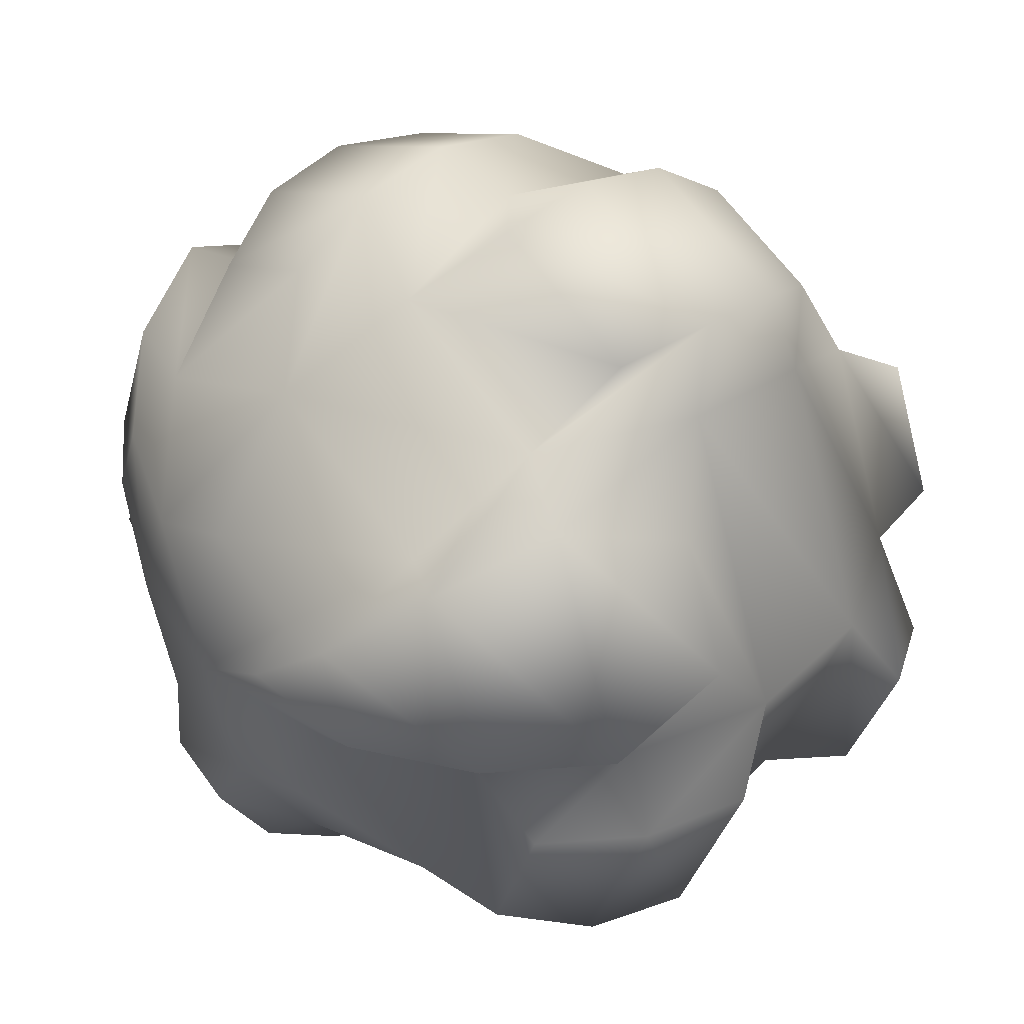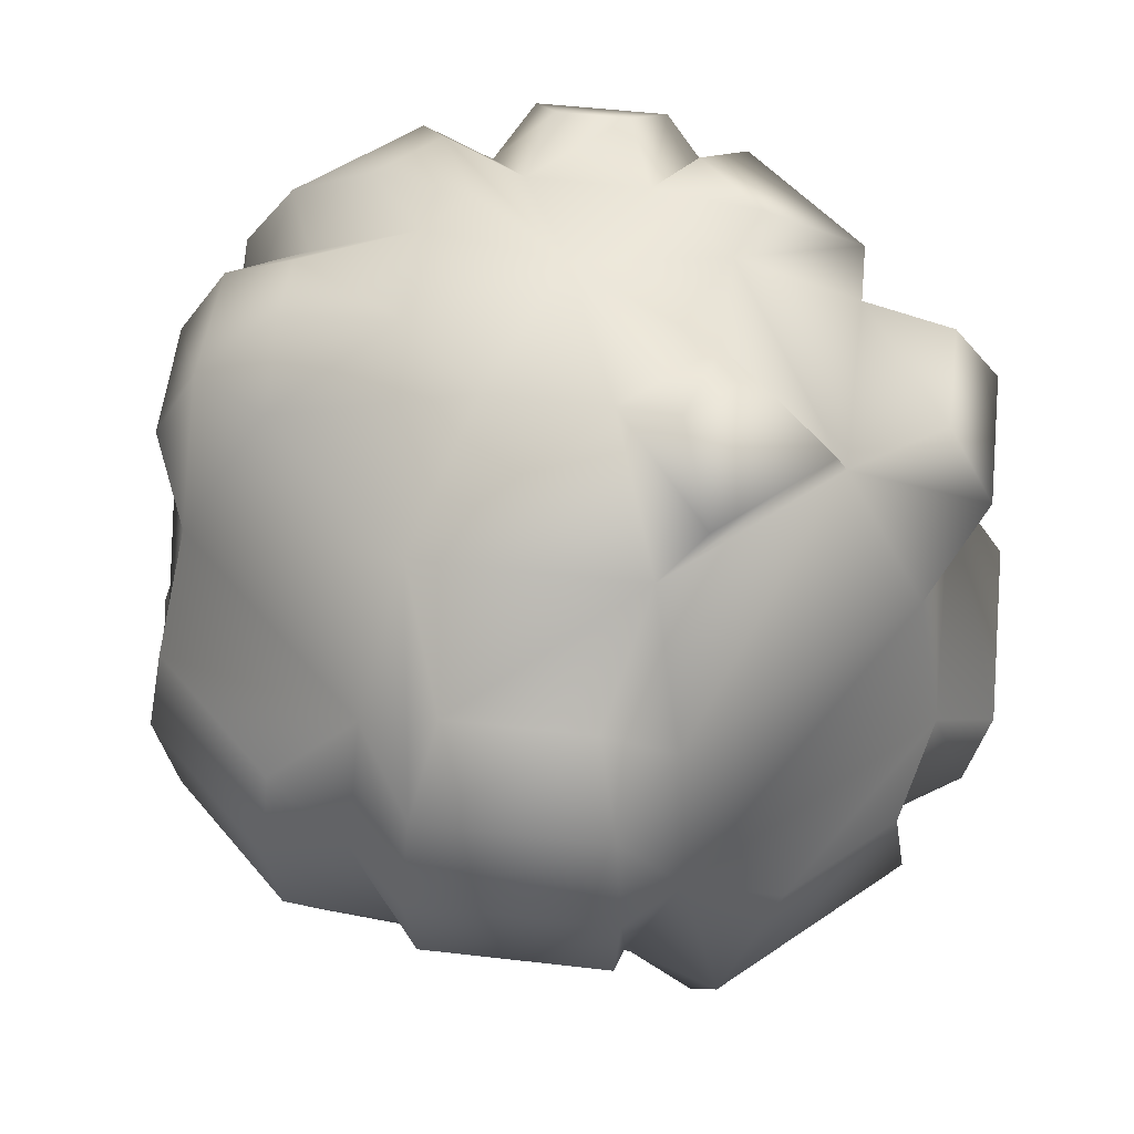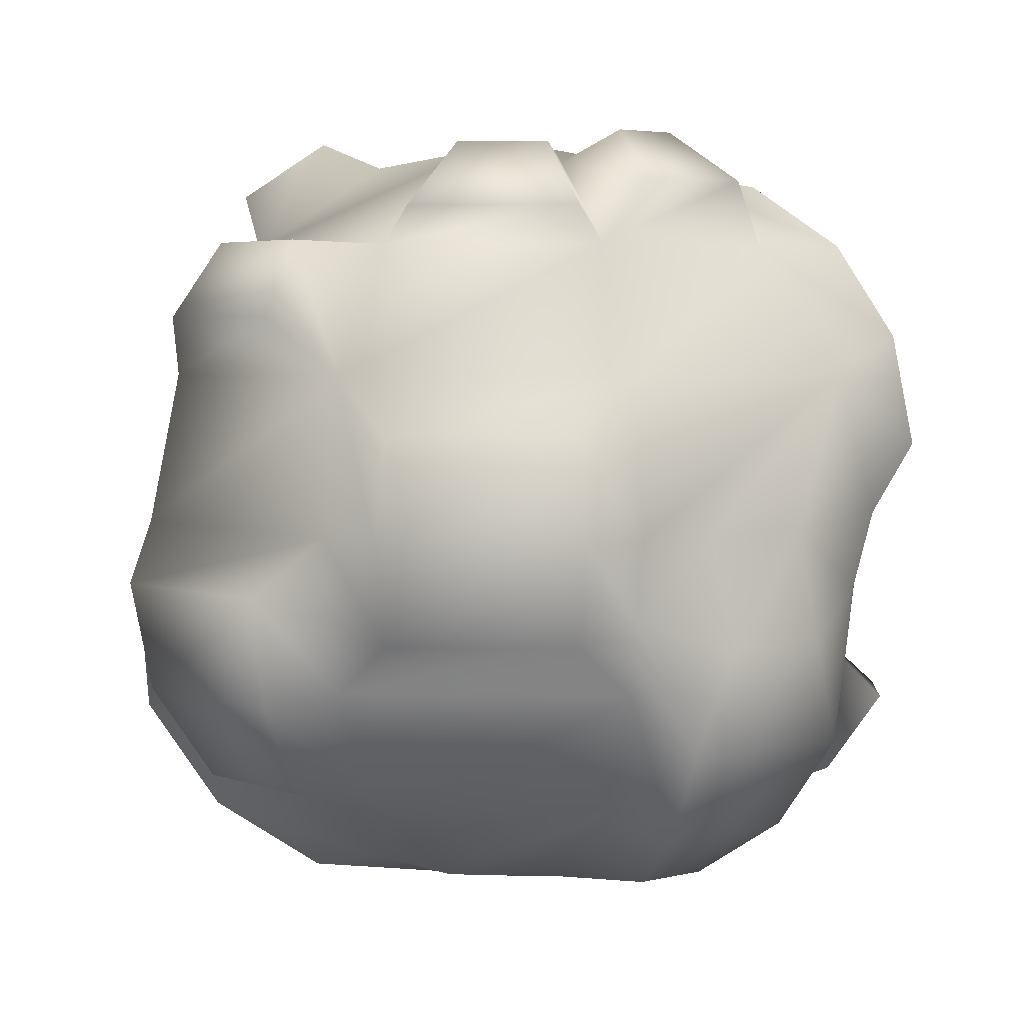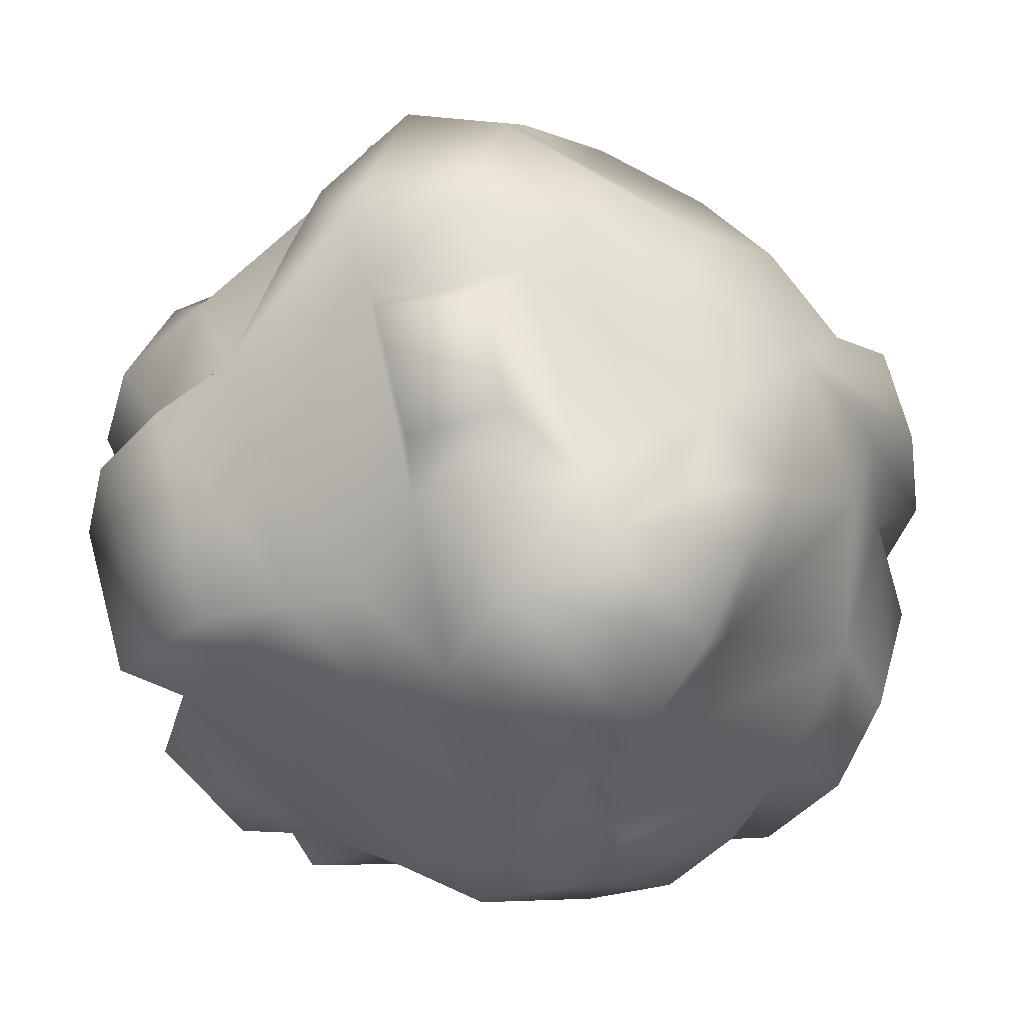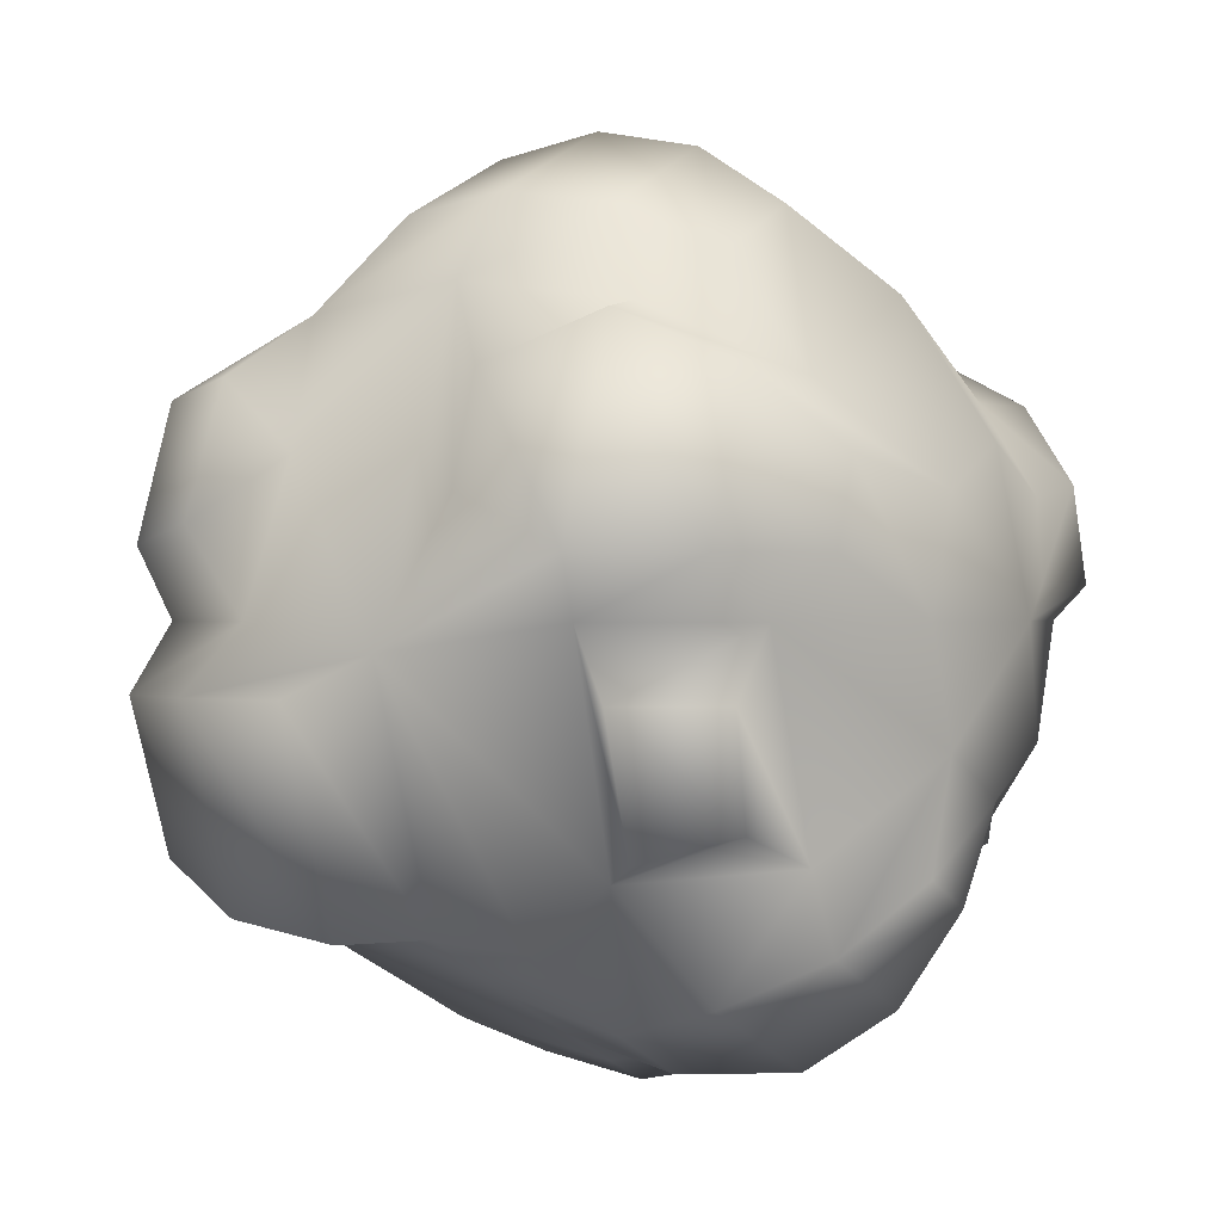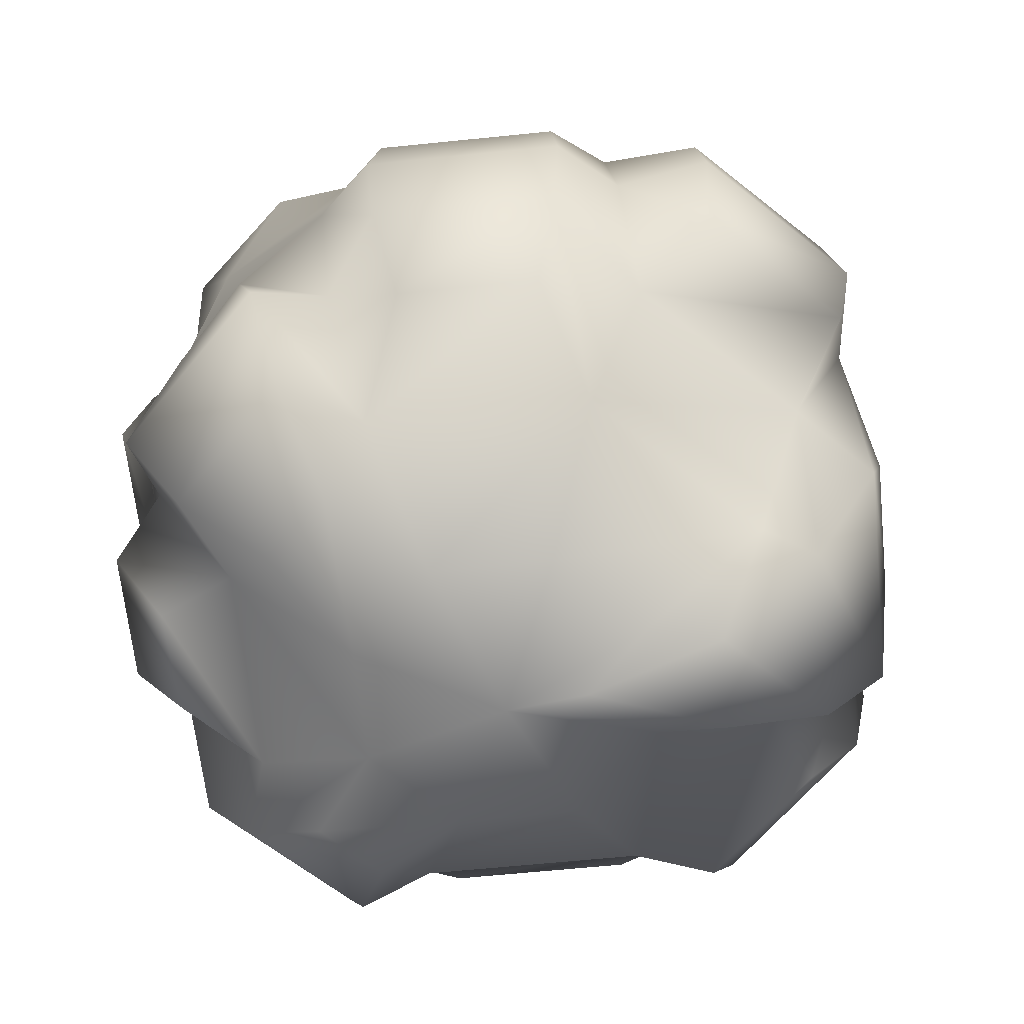
<metadata>
{"format":"obj","ext":"obj","renderer":"f3d","projection":"perspective","resolution":1024,"background":"white","views":[{"elev":36.7,"azim":-129.6,"up":"+Y"},{"elev":49.0,"azim":-150.1,"up":"+Z"},{"elev":4.0,"azim":-17.2,"up":"+Z"},{"elev":-36.4,"azim":132.8,"up":"+Y"},{"elev":0.1,"azim":116.6,"up":"+Y"},{"elev":-62.7,"azim":163.4,"up":"+Z"}]}
</metadata>
<code>
o Inst3D27_RefRep.425
v 0.002656 -0.01071 -0.489
v -0.1839 -0.01071 -0.4518
v -0.2616 0.02808 -0.4637
v -0.3945 0.02808 -0.3749
v -0.3421 -0.01071 -0.3461
v -0.4833 0.02808 -0.2421
v -0.4478 -0.01071 -0.188
v -0.4873 0.08232 -0.08533
v -0.4849 -0.01071 -0.001369
v -0.4216 0.2398 -0.08533
v -0.3421 0.3341 -0.001369
v -0.3724 0.2957 -0.2421
v -0.3096 0.2329 -0.3749
v -0.2157 0.1389 -0.4637
v -0.08605 0.0276 -0.4718
v 0.4919 -0.04151 0.01106
v 0.4531 -0.01071 0.1852
v 0.4964 -0.08692 0.2329
v 0.4203 -0.08692 0.3468
v 0.3474 -0.01071 0.3434
v 0.3064 -0.08692 0.4229
v 0.1892 -0.01071 0.4491
v 0.172 -0.08692 0.4496
v 0.002656 -0.01071 0.4862
v 0.2671 -0.1819 0.4229
v 0.3476 -0.2625 0.3468
v 0.4014 -0.3163 0.2329
v 0.4203 -0.3352 0.09854
v 0.5231 -0.08692 0.09854
v 0.1195 -0.4885 -0.135
v 0.0729 -0.4853 -0.2619
v 0.2497 -0.4326 -0.135
v 0.2895 -0.3955 -0.2619
v 0.0729 -0.4134 -0.3695
v 0.2387 -0.3447 -0.3695
v 0.0729 -0.3058 -0.4413
v 0.1626 -0.2687 -0.4413
v -0.5256 -0.09813 -0.07115
v -0.4993 -0.09813 -0.2036
v -0.4242 -0.3429 -0.07115
v -0.4056 -0.3243 -0.2036
v -0.4242 -0.09813 -0.3159
v -0.3525 -0.2712 -0.3159
v -0.2411 -0.2545 -0.3461
v -0.09919 0.4372 0.2507
v -0.09919 0.5048 0.1495
v -0.2552 0.3725 0.2507
v -0.303 0.4204 0.1495
v -0.09919 0.5286 0.03008
v -0.3198 0.4372 0.03008
v -0.09919 0.5048 -0.08931
v -0.303 0.4204 -0.08931
v 0.2948 0.4094 0.08648
v 0.3113 0.4256 -0.03278
v 0.09416 0.4925 0.08648
v 0.09403 0.5156 -0.03278
v 0.2946 0.4087 -0.1522
v 0.0939 0.4919 -0.1522
v 0.2474 0.3614 -0.2536
v 0.0938 0.425 -0.2536
v 0.4712 0.1164 -0.06602
v 0.5092 0.05633 -0.2048
v 0.425 0.2408 -0.06602
v 0.411 0.2933 -0.2048
v 0.4306 0.05633 -0.3225
v 0.3554 0.2377 -0.3225
v 0.3129 0.05633 -0.4012
v 0.2722 0.1545 -0.4012
v 0.002656 0.4397 0.1852
v 0.002656 0.3341 0.3434
v 0.3212 0.3078 0.1852
v 0.2464 0.2331 0.3434
v 0.002656 0.1759 0.4491
v 0.1346 0.1212 0.4491
v 0.3212 0.3078 -0.188
v 0.3474 0.3341 -0.001369
v 0.002656 0.3341 -0.3461
v -0.03642 0.4217 -0.1894
v 0.002656 0.4769 -0.001369
v -0.2673 0.3268 -0.1942
v -0.3159 0.3078 0.1852
v -0.2411 0.2331 0.3434
v -0.1293 0.1212 -0.4518
v -0.2411 0.2331 -0.3461
v 0.002656 -0.4612 -0.188
v 0.002656 -0.4792 -0.09752
v -0.07627 -0.5056 -0.1226
v -0.07627 -0.5297 -0.00137
v 0.002656 -0.4983 -0.00137
v -0.07627 -0.5056 0.1199
v 0.002656 -0.4612 0.1852
v 0.1346 0.1212 -0.4518
v 0.2464 0.2331 -0.3461
v 0.3474 -0.01071 -0.3461
v 0.4531 -0.01071 -0.188
v 0.3212 -0.3292 0.1852
v 0.2464 -0.2545 0.3434
v 0.1346 -0.1426 0.4491
v 0.002656 -0.1973 -0.4518
v 0.002656 -0.3555 -0.3461
v 0.1346 -0.1426 -0.4518
v 0.2464 -0.2545 -0.3461
v 0.3607 -0.2686 -0.1816
v 0.3364 -0.3445 -0.07945
v 0.002656 -0.3555 0.3434
v 0.104 -0.4563 -0.00137
v -0.2833 -0.4198 0.1199
v -0.3004 -0.4369 -0.00137
v -0.2833 -0.4198 -0.1226
v -0.3159 -0.3292 -0.188
v -0.1293 -0.1426 -0.4518
v -0.3421 -0.01071 0.3434
v -0.4478 -0.01071 0.1852
v 0.3108 0.06843 0.411
v 0.4104 0.06843 0.3444
v 0.2763 0.1516 0.411
v 0.3468 0.222 0.3444
v 0.469 0.08861 0.2447
v 0.3979 0.2409 0.2447
v 0.369 -0.3304 0.01358
v -0.2411 -0.2545 0.3434
v -0.1293 -0.1426 0.4491
v -0.1839 -0.01071 0.4491
v -0.1293 0.1212 0.4491
v -0.3421 -0.3555 -0.00137
v -0.4127 -0.1209 0.3476
v -0.3544 -0.2617 0.3476
v -0.3159 -0.3292 0.1852
v -0.3976 -0.3049 0.2562
v -0.2104 0.1249 0.4811
v -0.2462 0.03833 0.4811
v -0.35 0.03833 0.4118
v -0.1346 -0.2039 0.4718
v -0.03167 -0.2465 0.4718
v 0.002656 -0.1973 0.4491
v -0.03224 -0.3713 0.3883
v 0.1892 -0.01071 -0.4518
v 0.4839 -0.08951 -0.2359
v 0.4222 -0.2441 -0.2323
v 0.06064 -0.2503 0.4873
v 0.1378 -0.2184 0.4873
v 0.2036 -0.2848 0.4248
v 0.4416 0.1577 0.1352
v 0.3615 -0.2161 -0.3276
v 0.4141 -0.08951 -0.3403
v 0.06106 -0.3438 0.4248
v 0.2434 -0.3986 -0.00137
v -0.2224 -0.2925 0.3883
v -0.4737 -0.1209 0.2562
v -0.2837 0.1982 0.4118
v 0.002656 0.1759 -0.4518
f 1 2 3
f 3 2 4
f 2 5 4
f 4 5 6
f 5 7 6
f 6 7 8
f 7 9 8
f 8 9 10
f 9 11 10
f 10 12 8
f 8 12 6
f 12 13 6
f 6 13 4
f 13 14 4
f 4 14 3
f 14 15 3
f 16 17 18
f 18 17 19
f 17 20 19
f 19 20 21
f 20 22 21
f 21 22 23
f 22 24 23
f 25 26 21
f 21 26 19
f 26 27 19
f 19 27 18
f 27 28 18
f 18 28 29
f 30 31 32
f 32 31 33
f 31 34 33
f 33 34 35
f 34 36 35
f 35 36 37
f 38 39 40
f 40 39 41
f 39 42 41
f 41 42 43
f 42 5 43
f 43 5 44
f 45 46 47
f 47 46 48
f 46 49 48
f 48 49 50
f 49 51 50
f 50 51 52
f 53 54 55
f 55 54 56
f 54 57 56
f 56 57 58
f 57 59 58
f 58 59 60
f 61 62 63
f 63 62 64
f 62 65 64
f 64 65 66
f 65 67 66
f 66 67 68
f 69 70 71
f 71 70 72
f 70 73 72
f 72 73 74
f 73 24 74
f 59 57 75
f 75 57 76
f 57 54 76
f 76 54 71
f 54 53 71
f 77 78 58
f 58 78 56
f 78 79 56
f 56 79 55
f 79 69 55
f 51 49 79
f 79 49 69
f 49 46 69
f 69 46 70
f 46 45 70
f 80 11 50
f 50 11 48
f 11 81 48
f 48 81 47
f 81 82 47
f 15 14 83
f 83 14 84
f 14 13 84
f 84 13 80
f 13 12 80
f 85 86 87
f 87 86 88
f 86 89 88
f 88 89 90
f 89 91 90
f 92 93 66
f 66 93 64
f 93 75 64
f 64 75 63
f 75 76 63
f 67 65 94
f 94 65 95
f 65 62 95
f 95 62 16
f 62 61 16
f 28 27 96
f 96 27 97
f 27 26 97
f 97 26 98
f 26 25 98
f 37 36 99
f 99 36 100
f 36 34 100
f 100 34 85
f 34 31 85
f 101 102 35
f 35 102 33
f 102 103 33
f 33 103 32
f 103 104 32
f 105 91 97
f 97 91 96
f 91 89 96
f 96 89 106
f 107 108 90
f 90 108 88
f 108 109 88
f 88 109 87
f 110 44 85
f 85 44 100
f 44 111 100
f 100 111 99
f 82 81 112
f 112 81 113
f 81 11 113
f 113 11 9
f 114 115 116
f 116 115 117
f 115 118 117
f 117 118 119
f 95 16 103
f 103 16 104
f 16 120 104
f 121 122 112
f 112 122 123
f 122 24 123
f 5 2 44
f 44 2 111
f 2 1 111
f 82 124 70
f 70 124 73
f 124 24 73
f 42 39 7
f 7 39 9
f 39 38 9
f 44 110 41
f 41 110 40
f 110 125 40
f 126 127 121
f 121 127 128
f 127 129 128
f 130 131 123
f 123 131 112
f 131 132 112
f 109 108 125
f 125 108 128
f 108 107 128
f 133 134 135
f 135 134 105
f 134 136 105
f 67 137 68
f 68 137 92
f 137 1 92
f 71 72 117
f 117 72 116
f 72 74 116
f 118 115 20
f 20 115 22
f 115 114 22
f 94 95 138
f 138 95 139
f 95 103 139
f 140 141 98
f 98 141 97
f 141 142 97
f 71 143 76
f 76 143 16
f 143 17 16
f 17 143 118
f 118 143 119
f 143 71 119
f 139 144 138
f 138 144 145
f 102 101 94
f 94 101 137
f 98 24 135
f 135 24 122
f 140 146 141
f 141 146 142
f 106 147 96
f 96 147 120
f 1 101 99
f 99 101 37
f 133 148 134
f 134 148 136
f 121 128 105
f 105 128 91
f 126 149 127
f 127 149 129
f 113 9 128
f 128 9 125
f 130 150 131
f 131 150 132
f 78 77 80
f 80 77 84
f 77 151 84
f 84 151 83
f 93 92 77
f 77 92 151
f 77 60 93
f 93 60 59
f 71 53 69
f 69 53 55
f 80 52 78
f 78 52 51
f 70 45 82
f 82 45 47
f 80 12 11
f 11 12 10
f 9 38 125
f 125 38 40
f 113 149 112
f 112 149 126
f 128 129 113
f 113 129 149
f 82 150 124
f 124 150 130
f 112 132 82
f 82 132 150
f 85 87 110
f 110 87 109
f 128 107 91
f 91 107 90
f 121 148 122
f 122 148 133
f 105 136 121
f 121 136 148
f 16 61 76
f 76 61 63
f 22 114 74
f 74 114 116
f 102 144 103
f 103 144 139
f 94 145 102
f 102 145 144
f 16 29 120
f 120 29 28
f 98 25 24
f 24 25 23
f 85 31 86
f 86 31 30
f 105 146 135
f 135 146 140
f 97 142 105
f 105 142 146
f 32 147 30
f 30 147 106
f 25 21 23
f 137 101 1
f 99 111 1
f 124 123 24
f 83 151 1
f 151 92 1
f 22 74 24
f 75 93 59
f 77 58 60
f 79 78 51
f 80 50 52
f 83 1 15
f 1 3 15
f 7 5 42
f 44 41 43
f 121 112 126
f 123 124 130
f 125 110 109
f 135 122 133
f 92 66 68
f 94 137 67
f 71 117 119
f 20 17 118
f 94 138 145
f 96 120 28
f 16 18 29
f 101 35 37
f 98 135 140
f 104 120 147
f 106 89 86
f 30 106 86
f 104 147 32

</code>
